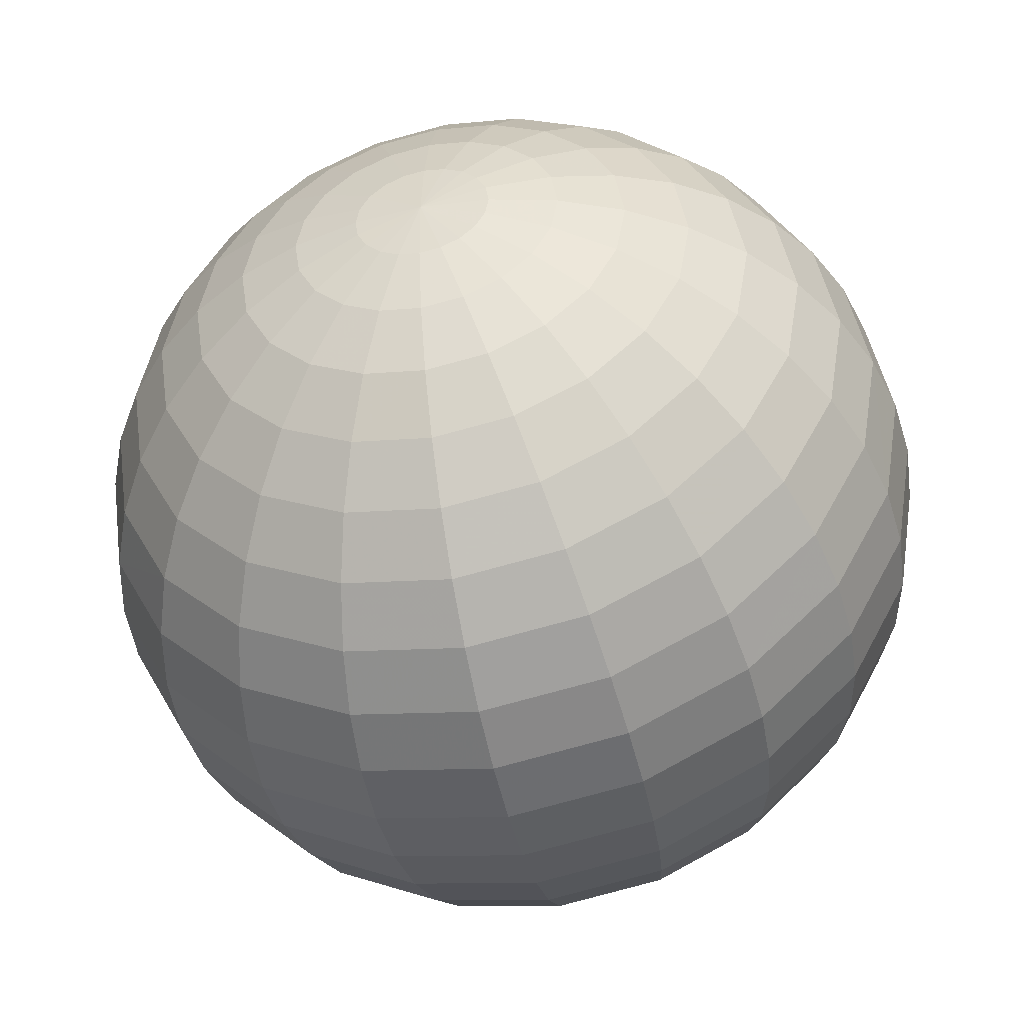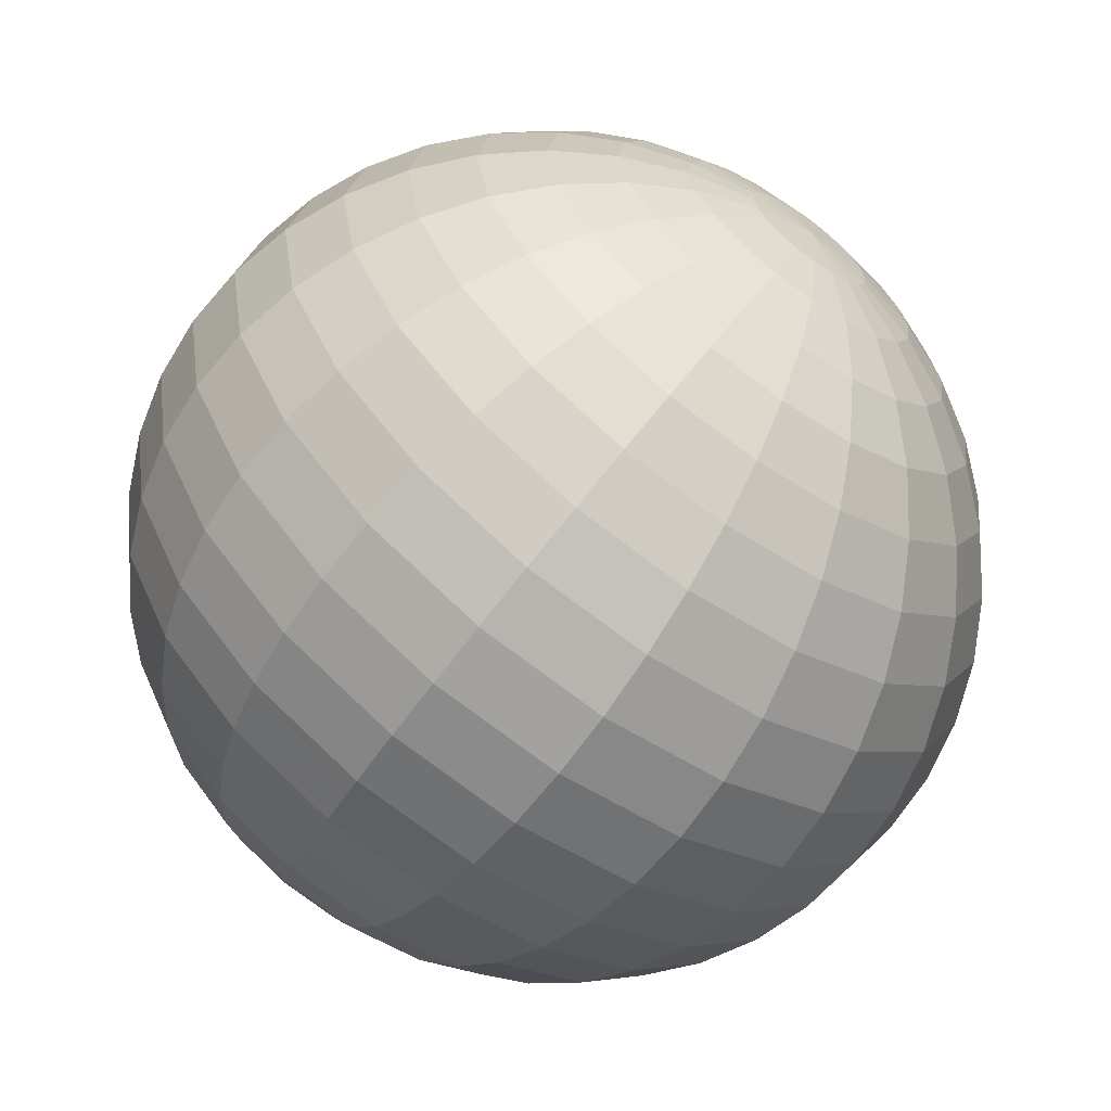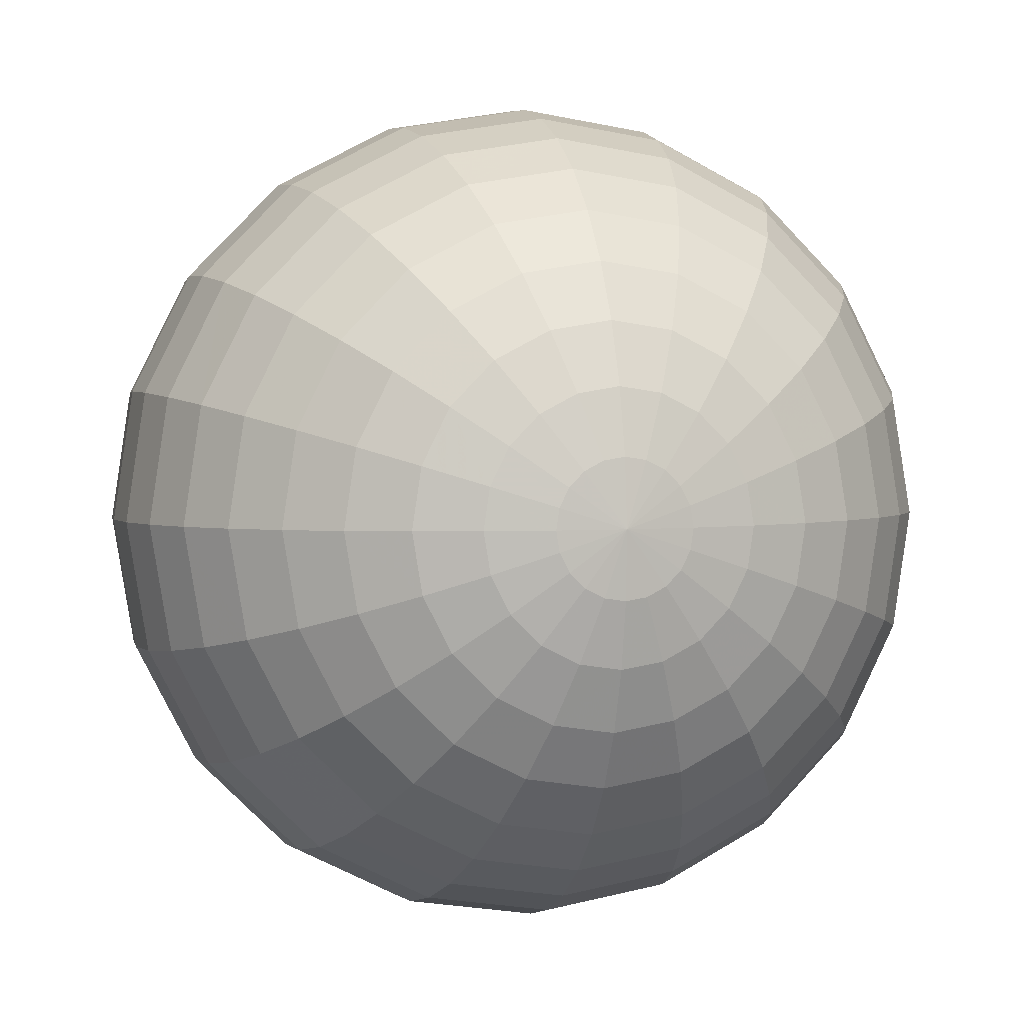
<metadata>
{"format":"obj","ext":"obj","renderer":"f3d","projection":"perspective","resolution":1024,"background":"white","views":[{"elev":-47.2,"azim":12.4,"up":"+Z"},{"elev":-64.4,"azim":144.2,"up":"+Z"},{"elev":2.3,"azim":165.1,"up":"+Z"}]}
</metadata>
<code>
v -0.009748 0.1183 0.003011
v -0.009264 0.1183 0.003947
v -0.01189 0.1191 0.005902
v -0.01285 0.1191 0.004054
v -0.008516 0.1183 0.004687
v -0.01042 0.1191 0.007363
v -0.007578 0.1183 0.005158
v -0.008562 0.1191 0.008293
v -0.006541 0.1183 0.005314
v -0.006513 0.1191 0.008602
v -0.005506 0.1183 0.00514
v -0.004469 0.1191 0.008259
v -0.004575 0.1183 0.004653
v -0.002631 0.1191 0.007297
v -0.00384 0.1183 0.003901
v -0.001179 0.1191 0.005812
v -0.003372 0.1183 0.002958
v -0.000253 0.1191 0.003947
v -0.003216 0.1183 0.001914
v 5.4e-05 0.1191 0.001887
v -0.003389 0.1183 0.000874
v -0.000287 0.1191 -0.000168
v -0.003873 0.1183 -6.2e-05
v -0.001244 0.1191 -0.002017
v -0.004621 0.1183 -0.000801
v -0.002721 0.1191 -0.003478
v -0.005559 0.1183 -0.001272
v -0.004575 0.1191 -0.004408
v -0.006597 0.1183 -0.001428
v -0.006624 0.1191 -0.004716
v -0.007631 0.1183 -0.001255
v -0.008668 0.1191 -0.004373
v -0.008562 0.1183 -0.000768
v -0.01051 0.1191 -0.003412
v -0.009297 0.1183 -1.6e-05
v -0.01196 0.1191 -0.001926
v -0.009766 0.1183 0.000928
v -0.01288 0.1191 -6.2e-05
v -0.009921 0.1183 0.001971
v -0.01319 0.1191 0.001999
v -0.01439 0.1203 0.00776
v -0.0158 0.1203 0.005044
v -0.01222 0.1203 0.009906
v -0.009498 0.1203 0.01127
v -0.006487 0.1203 0.01173
v -0.003485 0.1203 0.01122
v -0.000784 0.1203 0.00981
v 0.00135 0.1203 0.007627
v 0.002709 0.1203 0.004888
v 0.00316 0.1203 0.001861
v 0.002659 0.1203 -0.001158
v 0.001254 0.1203 -0.003874
v -0.000916 0.1203 -0.00602
v -0.00364 0.1203 -0.007387
v -0.00665 0.1203 -0.007841
v -0.009652 0.1203 -0.007337
v -0.01235 0.1203 -0.005924
v -0.01449 0.1203 -0.003742
v -0.01585 0.1203 -0.001002
v -0.0163 0.1203 0.002025
v -0.0167 0.122 0.009474
v -0.01852 0.122 0.005958
v -0.01389 0.122 0.01225
v -0.01036 0.122 0.01402
v -0.006463 0.122 0.01461
v -0.002576 0.122 0.01396
v 0.000921 0.122 0.01213
v 0.003684 0.122 0.009302
v 0.005444 0.122 0.005756
v 0.006028 0.122 0.001837
v 0.005378 0.122 -0.002072
v 0.00356 0.122 -0.005588
v 0.00075 0.122 -0.008367
v -0.002776 0.122 -0.01014
v -0.006674 0.122 -0.01072
v -0.01056 0.122 -0.01007
v -0.01406 0.122 -0.008242
v -0.01682 0.122 -0.005417
v -0.01858 0.122 -0.001871
v -0.01917 0.122 0.002049
v -0.01875 0.1241 0.011
v -0.02094 0.1241 0.006773
v -0.01537 0.1241 0.01435
v -0.01113 0.1241 0.01648
v -0.006442 0.1241 0.01718
v -0.001765 0.1241 0.0164
v 0.002441 0.1241 0.0142
v 0.005765 0.1241 0.0108
v 0.007882 0.1241 0.00653
v 0.008585 0.1241 0.001815
v 0.007804 0.1241 -0.002887
v 0.005616 0.1241 -0.007117
v 0.002236 0.1241 -0.01046
v -0.002006 0.1241 -0.01259
v -0.006696 0.1241 -0.01329
v -0.01137 0.1241 -0.01251
v -0.01558 0.1241 -0.01031
v -0.0189 0.1241 -0.006911
v -0.02102 0.1241 -0.002645
v -0.02172 0.1241 0.002071
v -0.02051 0.1266 0.01231
v -0.02301 0.1266 0.007469
v -0.01664 0.1266 0.01613
v -0.01179 0.1266 0.01857
v -0.006423 0.1266 0.01938
v -0.001073 0.1266 0.01848
v 0.00374 0.1266 0.01596
v 0.007543 0.1266 0.01207
v 0.009965 0.1266 0.007191
v 0.01077 0.1266 0.001797
v 0.009875 0.1266 -0.003584
v 0.007372 0.1266 -0.008423
v 0.003505 0.1266 -0.01225
v -0.001349 0.1266 -0.01468
v -0.006714 0.1266 -0.01549
v -0.01206 0.1266 -0.01459
v -0.01688 0.1266 -0.01208
v -0.02068 0.1266 -0.008187
v -0.0231 0.1266 -0.003306
v -0.0239 0.1266 0.002089
v -0.02192 0.1294 0.01336
v -0.02468 0.1294 0.008029
v -0.01766 0.1294 0.01757
v -0.01232 0.1294 0.02025
v -0.006409 0.1294 0.02114
v -0.000516 0.1294 0.02015
v 0.004784 0.1294 0.01738
v 0.008973 0.1294 0.0131
v 0.01164 0.1294 0.007723
v 0.01253 0.1294 0.001782
v 0.01154 0.1294 -0.004144
v 0.008785 0.1294 -0.009473
v 0.004525 0.1294 -0.01369
v -0.00082 0.1294 -0.01637
v -0.006729 0.1294 -0.01726
v -0.01262 0.1294 -0.01627
v -0.01792 0.1294 -0.0135
v -0.02211 0.1294 -0.009213
v -0.02478 0.1294 -0.003838
v -0.02566 0.1294 0.002104
v -0.02296 0.1324 0.01413
v -0.0259 0.1324 0.008439
v -0.01841 0.1324 0.01862
v -0.0127 0.1324 0.02149
v -0.006398 0.1324 0.02244
v -0.000108 0.1324 0.02138
v 0.005549 0.1324 0.01842
v 0.01002 0.1324 0.01385
v 0.01287 0.1324 0.008113
v 0.01381 0.1324 0.001771
v 0.01276 0.1324 -0.004554
v 0.009819 0.1324 -0.01024
v 0.005273 0.1324 -0.01474
v -0.000433 0.1324 -0.0176
v -0.006739 0.1324 -0.01855
v -0.01303 0.1324 -0.0175
v -0.01869 0.1324 -0.01454
v -0.02316 0.1324 -0.009965
v -0.02601 0.1324 -0.004227
v -0.02695 0.1324 0.002115
v -0.02359 0.1356 0.0146
v -0.02664 0.1356 0.00869
v -0.01887 0.1356 0.01927
v -0.01294 0.1356 0.02224
v -0.006391 0.1356 0.02323
v 0.000141 0.1356 0.02213
v 0.006016 0.1356 0.01906
v 0.01066 0.1356 0.01431
v 0.01362 0.1356 0.00835
v 0.0146 0.1356 0.001765
v 0.01351 0.1356 -0.004804
v 0.01045 0.1356 -0.01071
v 0.005729 0.1356 -0.01538
v -0.000197 0.1356 -0.01835
v -0.006746 0.1356 -0.01934
v -0.01328 0.1356 -0.01825
v -0.01915 0.1356 -0.01517
v -0.0238 0.1356 -0.01042
v -0.02675 0.1356 -0.004465
v -0.02773 0.1356 0.002121
v -0.0238 0.1389 0.01476
v -0.02689 0.1389 0.008774
v -0.01902 0.1389 0.01948
v -0.01302 0.1389 0.02249
v -0.006389 0.1389 0.02349
v 0.000224 0.1389 0.02238
v 0.006173 0.1389 0.01927
v 0.01087 0.1389 0.01446
v 0.01387 0.1389 0.00843
v 0.01486 0.1389 0.001762
v 0.01376 0.1389 -0.004888
v 0.01066 0.1389 -0.01087
v 0.005882 0.1389 -0.0156
v -0.000117 0.1389 -0.01861
v -0.006748 0.1389 -0.01961
v -0.01336 0.1389 -0.0185
v -0.01931 0.1389 -0.01538
v -0.02401 0.1389 -0.01058
v -0.02701 0.1389 -0.004545
v -0.028 0.1389 0.002123
v -0.02359 0.1421 0.0146
v -0.02664 0.1421 0.00869
v -0.01887 0.1421 0.01927
v -0.01294 0.1421 0.02224
v -0.006391 0.1421 0.02323
v 0.000141 0.1421 0.02213
v 0.006016 0.1421 0.01906
v 0.01066 0.1421 0.01431
v 0.01362 0.1421 0.00835
v 0.0146 0.1421 0.001765
v 0.01351 0.1421 -0.004804
v 0.01045 0.1421 -0.01071
v 0.005729 0.1421 -0.01538
v -0.000197 0.1421 -0.01835
v -0.006746 0.1421 -0.01934
v -0.01328 0.1421 -0.01825
v -0.01915 0.1421 -0.01517
v -0.0238 0.1421 -0.01042
v -0.02675 0.1421 -0.004465
v -0.02773 0.1421 0.002121
v -0.02296 0.1453 0.01413
v -0.0259 0.1453 0.008439
v -0.01841 0.1453 0.01862
v -0.0127 0.1453 0.02149
v -0.006398 0.1453 0.02244
v -0.000108 0.1453 0.02138
v 0.005549 0.1453 0.01842
v 0.01002 0.1453 0.01385
v 0.01287 0.1453 0.008113
v 0.01381 0.1453 0.001771
v 0.01276 0.1453 -0.004554
v 0.009819 0.1453 -0.01024
v 0.005273 0.1453 -0.01474
v -0.000433 0.1453 -0.0176
v -0.006739 0.1453 -0.01855
v -0.01303 0.1453 -0.0175
v -0.01869 0.1453 -0.01454
v -0.02316 0.1453 -0.009965
v -0.02601 0.1453 -0.004227
v -0.02695 0.1453 0.002115
v -0.02192 0.1483 0.01336
v -0.02468 0.1483 0.008029
v -0.01766 0.1483 0.01757
v -0.01232 0.1483 0.02025
v -0.006409 0.1483 0.02114
v -0.000516 0.1483 0.02015
v 0.004784 0.1483 0.01738
v 0.008973 0.1483 0.0131
v 0.01164 0.1483 0.007723
v 0.01253 0.1483 0.001782
v 0.01154 0.1483 -0.004144
v 0.008785 0.1483 -0.009473
v 0.004525 0.1483 -0.01369
v -0.00082 0.1483 -0.01637
v -0.006729 0.1483 -0.01726
v -0.01262 0.1483 -0.01627
v -0.01792 0.1483 -0.0135
v -0.02211 0.1483 -0.009213
v -0.02478 0.1483 -0.003838
v -0.02566 0.1483 0.002104
v -0.02051 0.1511 0.01231
v -0.02301 0.1511 0.007469
v -0.01664 0.1511 0.01613
v -0.01179 0.1511 0.01857
v -0.006423 0.1511 0.01938
v -0.001073 0.1511 0.01848
v 0.00374 0.1511 0.01596
v 0.007543 0.1511 0.01207
v 0.009965 0.1511 0.007191
v 0.01077 0.1511 0.001797
v 0.009875 0.1511 -0.003584
v 0.007372 0.1511 -0.008423
v 0.003505 0.1511 -0.01225
v -0.001349 0.1511 -0.01468
v -0.006714 0.1511 -0.01549
v -0.01206 0.1511 -0.01459
v -0.01688 0.1511 -0.01208
v -0.02068 0.1511 -0.008187
v -0.0231 0.1511 -0.003306
v -0.0239 0.1511 0.002089
v -0.01875 0.1536 0.011
v -0.02094 0.1536 0.006773
v -0.01537 0.1536 0.01435
v -0.01113 0.1536 0.01648
v -0.006442 0.1536 0.01718
v -0.001765 0.1536 0.0164
v 0.002441 0.1536 0.0142
v 0.005765 0.1536 0.0108
v 0.007882 0.1536 0.00653
v 0.008585 0.1536 0.001815
v 0.007804 0.1536 -0.002887
v 0.005616 0.1536 -0.007117
v 0.002236 0.1536 -0.01046
v -0.002006 0.1536 -0.01259
v -0.006696 0.1536 -0.01329
v -0.01137 0.1536 -0.01251
v -0.01558 0.1536 -0.01031
v -0.0189 0.1536 -0.006911
v -0.02102 0.1536 -0.002645
v -0.02172 0.1536 0.002071
v -0.0167 0.1557 0.009474
v -0.01852 0.1557 0.005958
v -0.01389 0.1557 0.01225
v -0.01036 0.1557 0.01402
v -0.006463 0.1557 0.01461
v -0.002576 0.1557 0.01396
v 0.000921 0.1557 0.01213
v 0.003684 0.1557 0.009302
v 0.005444 0.1557 0.005756
v 0.006028 0.1557 0.001837
v 0.005378 0.1557 -0.002072
v 0.00356 0.1557 -0.005588
v 0.00075 0.1557 -0.008367
v -0.002776 0.1557 -0.01014
v -0.006674 0.1557 -0.01072
v -0.01056 0.1557 -0.01007
v -0.01406 0.1557 -0.008242
v -0.01682 0.1557 -0.005417
v -0.01858 0.1557 -0.001871
v -0.01917 0.1557 0.002049
v -0.01439 0.1574 0.00776
v -0.0158 0.1574 0.005044
v -0.01222 0.1574 0.009906
v -0.009498 0.1574 0.01127
v -0.006487 0.1574 0.01173
v -0.003485 0.1574 0.01122
v -0.000784 0.1574 0.00981
v 0.00135 0.1574 0.007627
v 0.002709 0.1574 0.004888
v 0.00316 0.1574 0.001861
v 0.002659 0.1574 -0.001158
v 0.001254 0.1574 -0.003874
v -0.000916 0.1574 -0.00602
v -0.00364 0.1574 -0.007387
v -0.00665 0.1574 -0.007841
v -0.009652 0.1574 -0.007337
v -0.01235 0.1574 -0.005924
v -0.01449 0.1574 -0.003742
v -0.01585 0.1574 -0.001002
v -0.0163 0.1574 0.002025
v -0.01189 0.1586 0.005902
v -0.01285 0.1586 0.004054
v -0.01042 0.1586 0.007363
v -0.008562 0.1586 0.008293
v -0.006513 0.1586 0.008602
v -0.004469 0.1586 0.008259
v -0.002631 0.1586 0.007297
v -0.001179 0.1586 0.005812
v -0.000253 0.1586 0.003947
v 5.4e-05 0.1586 0.001887
v -0.000287 0.1586 -0.000168
v -0.001244 0.1586 -0.002017
v -0.002721 0.1586 -0.003478
v -0.004575 0.1586 -0.004408
v -0.006624 0.1586 -0.004716
v -0.008668 0.1586 -0.004373
v -0.01051 0.1586 -0.003412
v -0.01196 0.1586 -0.001926
v -0.01288 0.1586 -6.2e-05
v -0.01319 0.1586 0.001999
v -0.009264 0.1594 0.003947
v -0.009748 0.1594 0.003011
v -0.008516 0.1594 0.004687
v -0.007578 0.1594 0.005158
v -0.006541 0.1594 0.005314
v -0.005506 0.1594 0.00514
v -0.004575 0.1594 0.004653
v -0.00384 0.1594 0.003901
v -0.003372 0.1594 0.002958
v -0.003216 0.1594 0.001914
v -0.003389 0.1594 0.000874
v -0.003873 0.1594 -6.2e-05
v -0.004621 0.1594 -0.000801
v -0.005559 0.1594 -0.001272
v -0.006597 0.1594 -0.001428
v -0.007631 0.1594 -0.001255
v -0.008562 0.1594 -0.000768
v -0.009297 0.1594 -1.6e-05
v -0.009766 0.1594 0.000928
v -0.009921 0.1594 0.001971
v -0.006569 0.118 0.001943
v -0.006569 0.1597 0.001943
f 1 2 3 4
f 2 5 6 3
f 5 7 8 6
f 7 9 10 8
f 9 11 12 10
f 11 13 14 12
f 13 15 16 14
f 15 17 18 16
f 17 19 20 18
f 19 21 22 20
f 21 23 24 22
f 23 25 26 24
f 25 27 28 26
f 27 29 30 28
f 29 31 32 30
f 31 33 34 32
f 33 35 36 34
f 35 37 38 36
f 37 39 40 38
f 39 1 4 40
f 4 3 41 42
f 3 6 43 41
f 6 8 44 43
f 8 10 45 44
f 10 12 46 45
f 12 14 47 46
f 14 16 48 47
f 16 18 49 48
f 18 20 50 49
f 20 22 51 50
f 22 24 52 51
f 24 26 53 52
f 26 28 54 53
f 28 30 55 54
f 30 32 56 55
f 32 34 57 56
f 34 36 58 57
f 36 38 59 58
f 38 40 60 59
f 40 4 42 60
f 42 41 61 62
f 41 43 63 61
f 43 44 64 63
f 44 45 65 64
f 45 46 66 65
f 46 47 67 66
f 47 48 68 67
f 48 49 69 68
f 49 50 70 69
f 50 51 71 70
f 51 52 72 71
f 52 53 73 72
f 53 54 74 73
f 54 55 75 74
f 55 56 76 75
f 56 57 77 76
f 57 58 78 77
f 58 59 79 78
f 59 60 80 79
f 60 42 62 80
f 62 61 81 82
f 61 63 83 81
f 63 64 84 83
f 64 65 85 84
f 65 66 86 85
f 66 67 87 86
f 67 68 88 87
f 68 69 89 88
f 69 70 90 89
f 70 71 91 90
f 71 72 92 91
f 72 73 93 92
f 73 74 94 93
f 74 75 95 94
f 75 76 96 95
f 76 77 97 96
f 77 78 98 97
f 78 79 99 98
f 79 80 100 99
f 80 62 82 100
f 82 81 101 102
f 81 83 103 101
f 83 84 104 103
f 84 85 105 104
f 85 86 106 105
f 86 87 107 106
f 87 88 108 107
f 88 89 109 108
f 89 90 110 109
f 90 91 111 110
f 91 92 112 111
f 92 93 113 112
f 93 94 114 113
f 94 95 115 114
f 95 96 116 115
f 96 97 117 116
f 97 98 118 117
f 98 99 119 118
f 99 100 120 119
f 100 82 102 120
f 102 101 121 122
f 101 103 123 121
f 103 104 124 123
f 104 105 125 124
f 105 106 126 125
f 106 107 127 126
f 107 108 128 127
f 108 109 129 128
f 109 110 130 129
f 110 111 131 130
f 111 112 132 131
f 112 113 133 132
f 113 114 134 133
f 114 115 135 134
f 115 116 136 135
f 116 117 137 136
f 117 118 138 137
f 118 119 139 138
f 119 120 140 139
f 120 102 122 140
f 122 121 141 142
f 121 123 143 141
f 123 124 144 143
f 124 125 145 144
f 125 126 146 145
f 126 127 147 146
f 127 128 148 147
f 128 129 149 148
f 129 130 150 149
f 130 131 151 150
f 131 132 152 151
f 132 133 153 152
f 133 134 154 153
f 134 135 155 154
f 135 136 156 155
f 136 137 157 156
f 137 138 158 157
f 138 139 159 158
f 139 140 160 159
f 140 122 142 160
f 142 141 161 162
f 141 143 163 161
f 143 144 164 163
f 144 145 165 164
f 145 146 166 165
f 146 147 167 166
f 147 148 168 167
f 148 149 169 168
f 149 150 170 169
f 150 151 171 170
f 151 152 172 171
f 152 153 173 172
f 153 154 174 173
f 154 155 175 174
f 155 156 176 175
f 156 157 177 176
f 157 158 178 177
f 158 159 179 178
f 159 160 180 179
f 160 142 162 180
f 162 161 181 182
f 161 163 183 181
f 163 164 184 183
f 164 165 185 184
f 165 166 186 185
f 166 167 187 186
f 167 168 188 187
f 168 169 189 188
f 169 170 190 189
f 170 171 191 190
f 171 172 192 191
f 172 173 193 192
f 173 174 194 193
f 174 175 195 194
f 175 176 196 195
f 176 177 197 196
f 177 178 198 197
f 178 179 199 198
f 179 180 200 199
f 180 162 182 200
f 182 181 201 202
f 181 183 203 201
f 183 184 204 203
f 184 185 205 204
f 185 186 206 205
f 186 187 207 206
f 187 188 208 207
f 188 189 209 208
f 189 190 210 209
f 190 191 211 210
f 191 192 212 211
f 192 193 213 212
f 193 194 214 213
f 194 195 215 214
f 195 196 216 215
f 196 197 217 216
f 197 198 218 217
f 198 199 219 218
f 199 200 220 219
f 200 182 202 220
f 202 201 221 222
f 201 203 223 221
f 203 204 224 223
f 204 205 225 224
f 205 206 226 225
f 206 207 227 226
f 207 208 228 227
f 208 209 229 228
f 209 210 230 229
f 210 211 231 230
f 211 212 232 231
f 212 213 233 232
f 213 214 234 233
f 214 215 235 234
f 215 216 236 235
f 216 217 237 236
f 217 218 238 237
f 218 219 239 238
f 219 220 240 239
f 220 202 222 240
f 222 221 241 242
f 221 223 243 241
f 223 224 244 243
f 224 225 245 244
f 225 226 246 245
f 226 227 247 246
f 227 228 248 247
f 228 229 249 248
f 229 230 250 249
f 230 231 251 250
f 231 232 252 251
f 232 233 253 252
f 233 234 254 253
f 234 235 255 254
f 235 236 256 255
f 236 237 257 256
f 237 238 258 257
f 238 239 259 258
f 239 240 260 259
f 240 222 242 260
f 242 241 261 262
f 241 243 263 261
f 243 244 264 263
f 244 245 265 264
f 245 246 266 265
f 246 247 267 266
f 247 248 268 267
f 248 249 269 268
f 249 250 270 269
f 250 251 271 270
f 251 252 272 271
f 252 253 273 272
f 253 254 274 273
f 254 255 275 274
f 255 256 276 275
f 256 257 277 276
f 257 258 278 277
f 258 259 279 278
f 259 260 280 279
f 260 242 262 280
f 262 261 281 282
f 261 263 283 281
f 263 264 284 283
f 264 265 285 284
f 265 266 286 285
f 266 267 287 286
f 267 268 288 287
f 268 269 289 288
f 269 270 290 289
f 270 271 291 290
f 271 272 292 291
f 272 273 293 292
f 273 274 294 293
f 274 275 295 294
f 275 276 296 295
f 276 277 297 296
f 277 278 298 297
f 278 279 299 298
f 279 280 300 299
f 280 262 282 300
f 282 281 301 302
f 281 283 303 301
f 283 284 304 303
f 284 285 305 304
f 285 286 306 305
f 286 287 307 306
f 287 288 308 307
f 288 289 309 308
f 289 290 310 309
f 290 291 311 310
f 291 292 312 311
f 292 293 313 312
f 293 294 314 313
f 294 295 315 314
f 295 296 316 315
f 296 297 317 316
f 297 298 318 317
f 298 299 319 318
f 299 300 320 319
f 300 282 302 320
f 302 301 321 322
f 301 303 323 321
f 303 304 324 323
f 304 305 325 324
f 305 306 326 325
f 306 307 327 326
f 307 308 328 327
f 308 309 329 328
f 309 310 330 329
f 310 311 331 330
f 311 312 332 331
f 312 313 333 332
f 313 314 334 333
f 314 315 335 334
f 315 316 336 335
f 316 317 337 336
f 317 318 338 337
f 318 319 339 338
f 319 320 340 339
f 320 302 322 340
f 322 321 341 342
f 321 323 343 341
f 323 324 344 343
f 324 325 345 344
f 325 326 346 345
f 326 327 347 346
f 327 328 348 347
f 328 329 349 348
f 329 330 350 349
f 330 331 351 350
f 331 332 352 351
f 332 333 353 352
f 333 334 354 353
f 334 335 355 354
f 335 336 356 355
f 336 337 357 356
f 337 338 358 357
f 338 339 359 358
f 339 340 360 359
f 340 322 342 360
f 342 341 361 362
f 341 343 363 361
f 343 344 364 363
f 344 345 365 364
f 345 346 366 365
f 346 347 367 366
f 347 348 368 367
f 348 349 369 368
f 349 350 370 369
f 350 351 371 370
f 351 352 372 371
f 352 353 373 372
f 353 354 374 373
f 354 355 375 374
f 355 356 376 375
f 356 357 377 376
f 357 358 378 377
f 358 359 379 378
f 359 360 380 379
f 360 342 362 380
f 2 1 381
f 5 2 381
f 7 5 381
f 9 7 381
f 11 9 381
f 13 11 381
f 15 13 381
f 17 15 381
f 19 17 381
f 21 19 381
f 23 21 381
f 25 23 381
f 27 25 381
f 29 27 381
f 31 29 381
f 33 31 381
f 35 33 381
f 37 35 381
f 39 37 381
f 1 39 381
f 362 361 382
f 361 363 382
f 363 364 382
f 364 365 382
f 365 366 382
f 366 367 382
f 367 368 382
f 368 369 382
f 369 370 382
f 370 371 382
f 371 372 382
f 372 373 382
f 373 374 382
f 374 375 382
f 375 376 382
f 376 377 382
f 377 378 382
f 378 379 382
f 379 380 382
f 380 362 382

</code>
